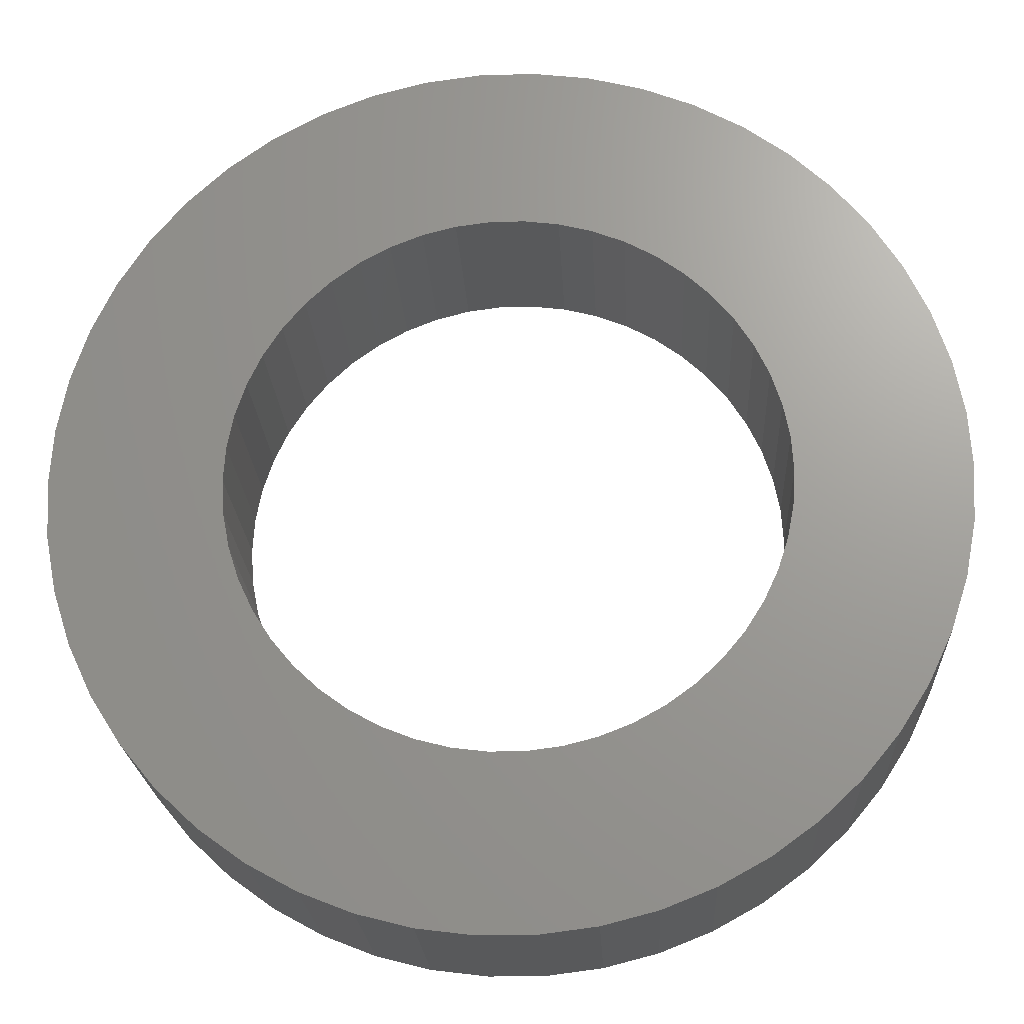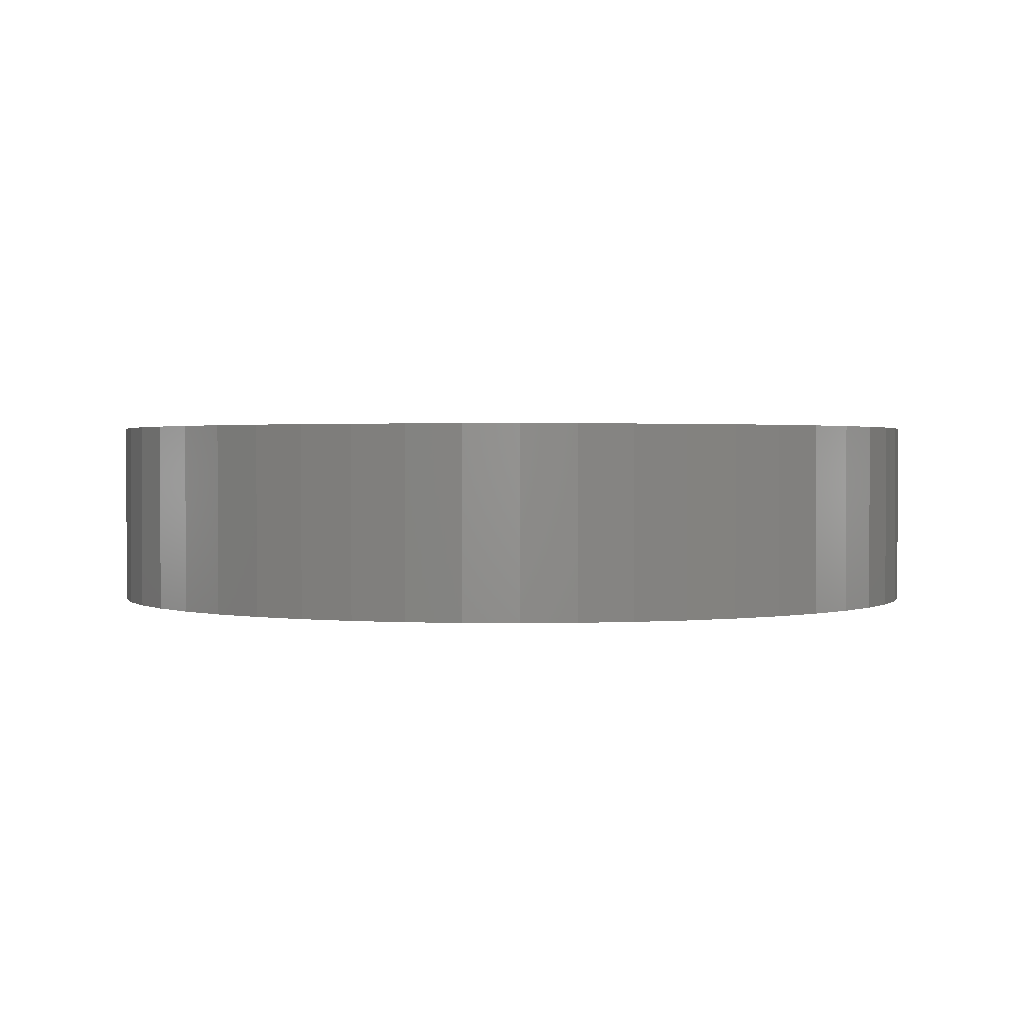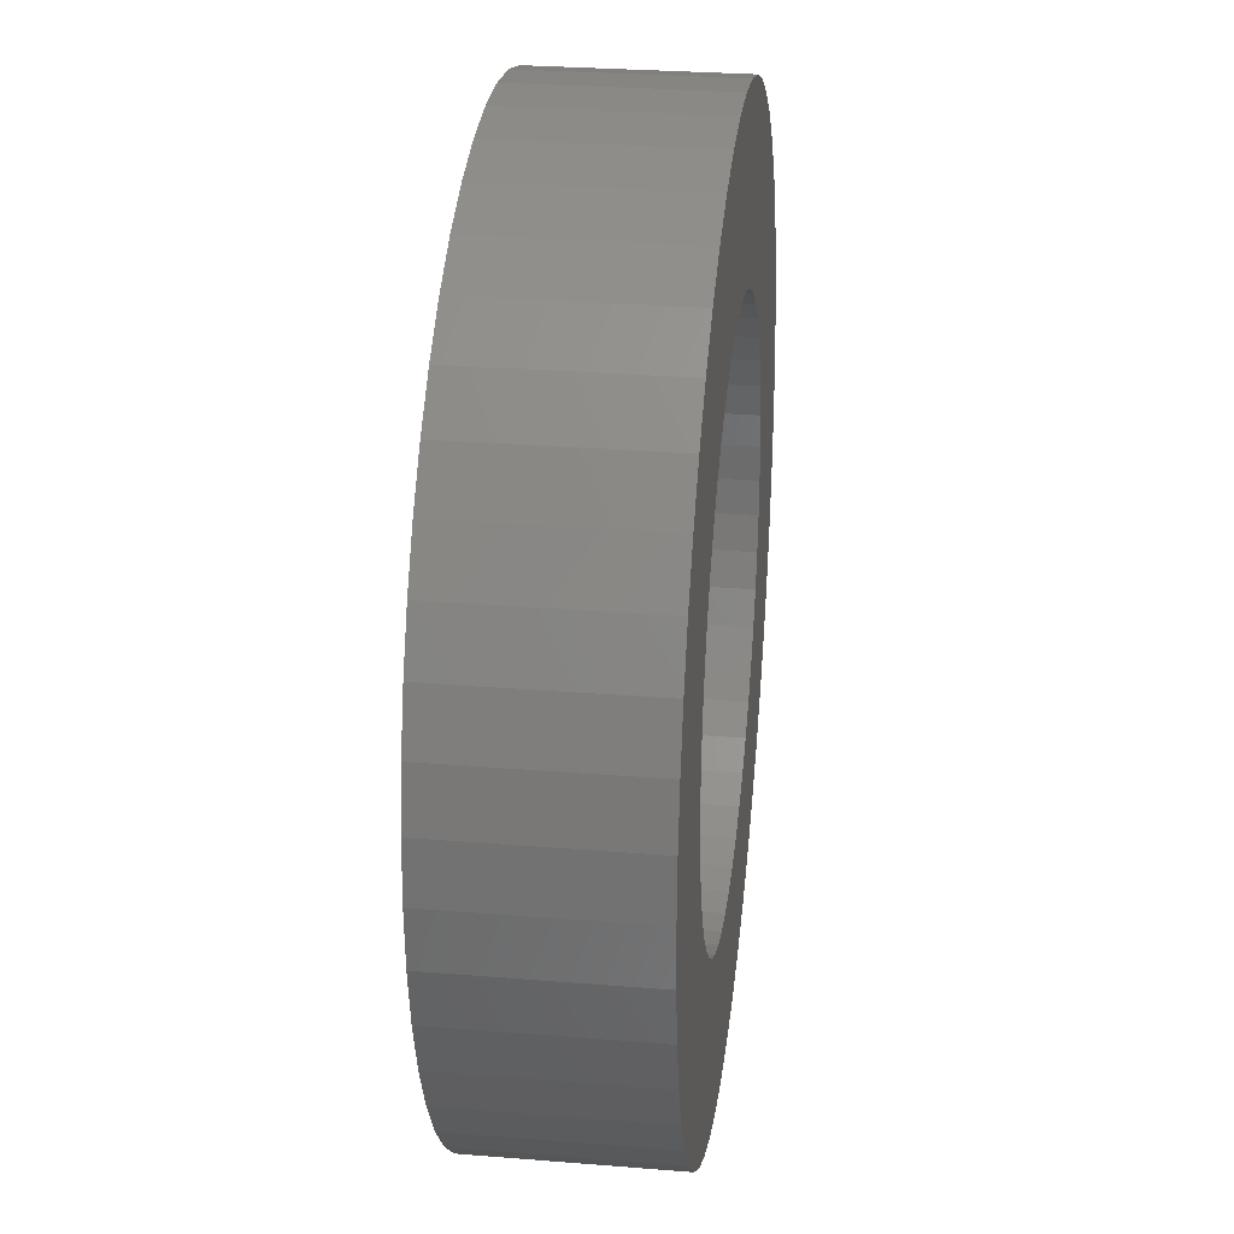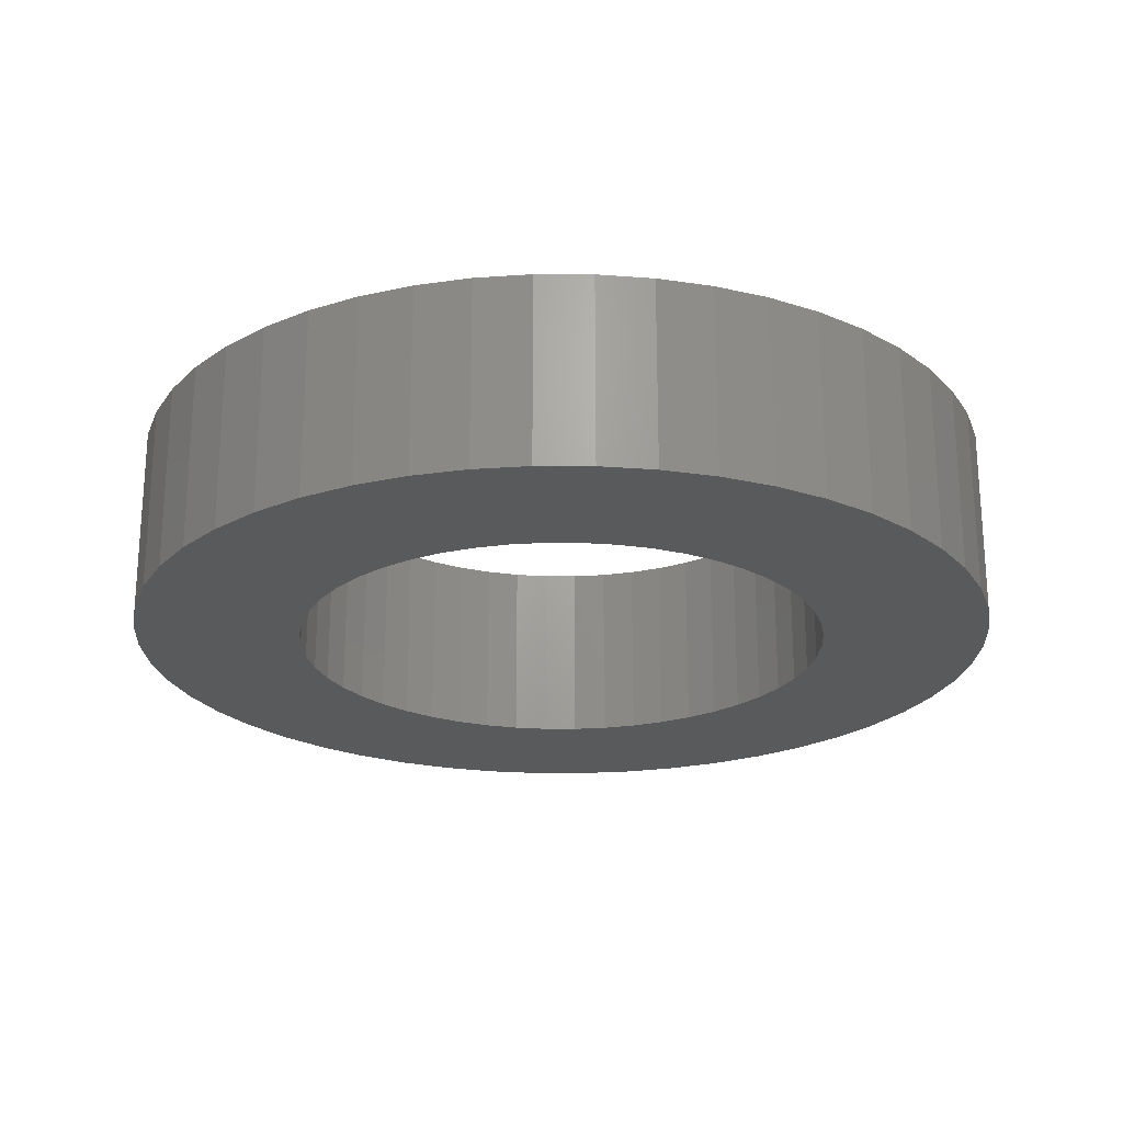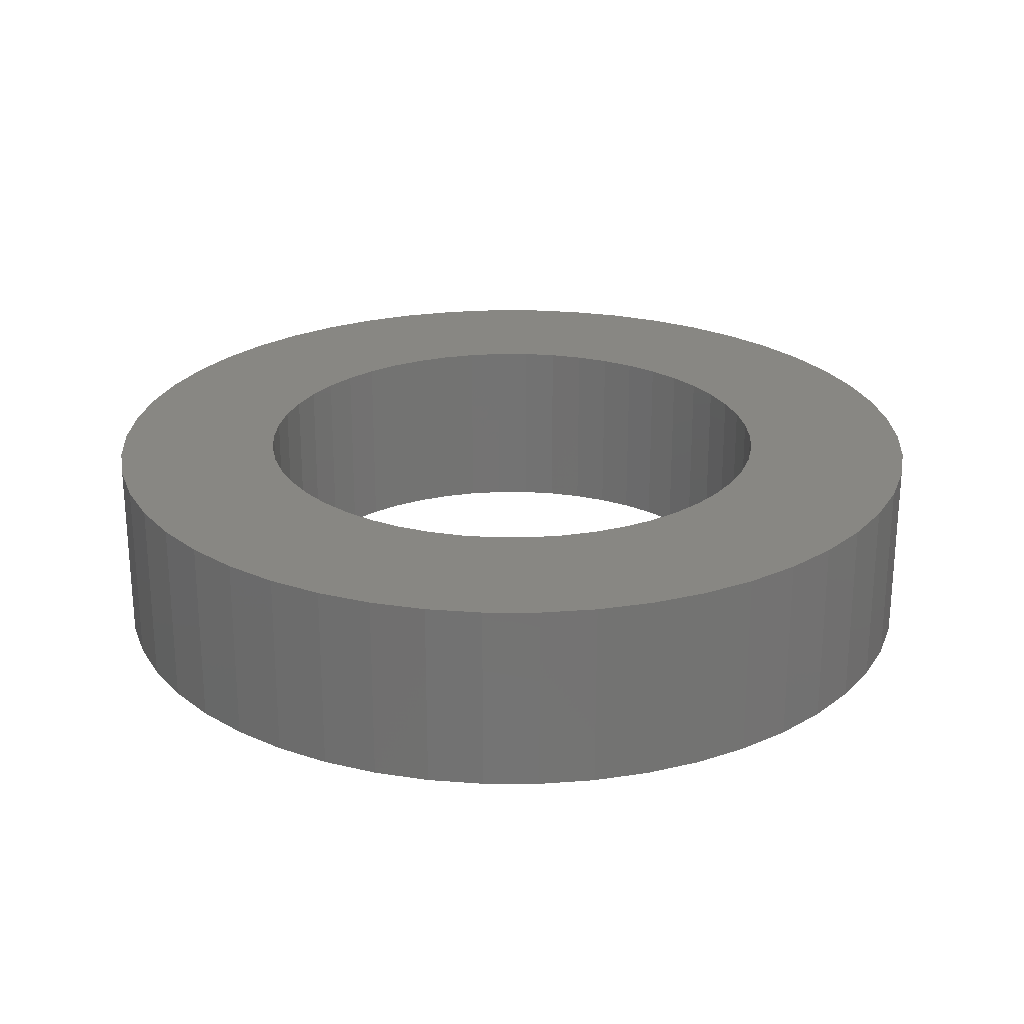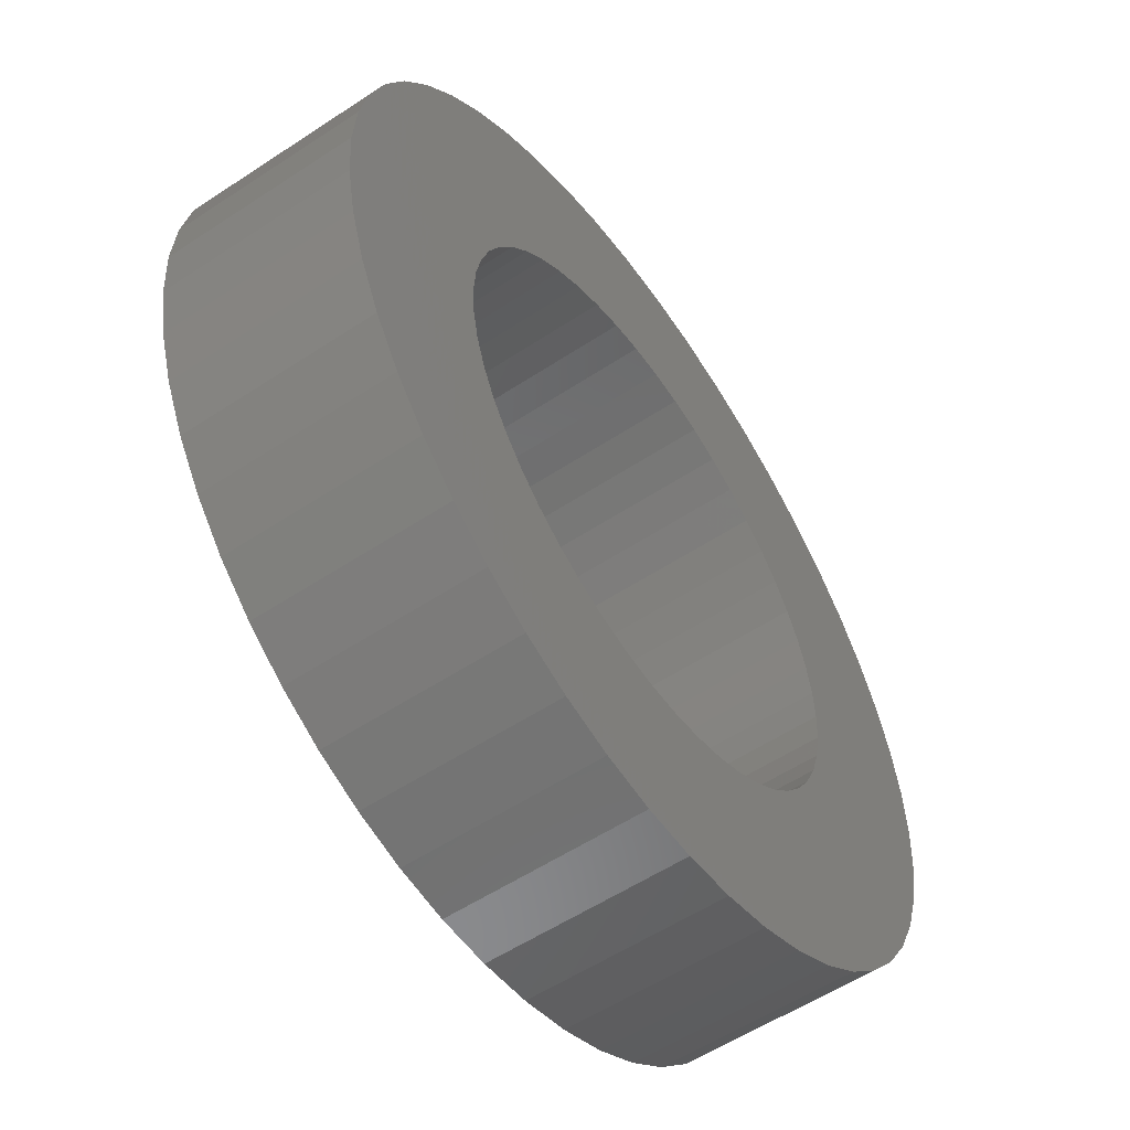
<metadata>
{"format":"stl","ext":"stl","renderer":"f3d","projection":"perspective","resolution":1024,"background":"white","views":[{"elev":-21.5,"azim":2.9,"up":"+Y"},{"elev":1.4,"azim":-69.4,"up":"+Z"},{"elev":28.2,"azim":-83.0,"up":"+Y"},{"elev":-22.8,"azim":42.9,"up":"+Z"},{"elev":24.5,"azim":-35.9,"up":"+Z"},{"elev":-56.1,"azim":124.7,"up":"+Y"}]}
</metadata>
<code>
# stl→obj: 200 verts, 400 faces
v 16.2 0 7
v 16.07 2.03 0
v 16.07 2.03 7
v 16.2 0 0
v -16.2 0 0
v -16.07 2.03 7
v -16.07 2.03 0
v -16.2 0 7
v 1.017 16.17 0
v -1.017 16.17 7
v 1.017 16.17 7
v -1.017 16.17 0
v 11.81 11.09 0
v 10.33 12.48 7
v 11.81 11.09 7
v 10.33 12.48 0
v -10.33 12.48 0
v -11.81 11.09 7
v -10.33 12.48 7
v -11.81 11.09 0
v -5.006 15.41 0
v -6.898 14.66 7
v -5.006 15.41 7
v -6.898 14.66 0
v 15.06 5.964 7
v 14.2 7.804 0
v 14.2 7.804 7
v 15.06 5.964 0
v 13.11 9.522 0
v 13.11 9.522 7
v 6.898 14.66 0
v 5.006 15.41 7
v 6.898 14.66 7
v 5.006 15.41 0
v 8.68 13.68 7
v 8.68 13.68 0
v -14.2 7.804 0
v -13.11 9.522 7
v -13.11 9.522 0
v -14.2 7.804 7
v -15.69 4.029 7
v -15.69 4.029 0
v -8.68 13.68 0
v -8.68 13.68 7
v -3.036 15.91 7
v -3.036 15.91 0
v 13.11 -9.522 7
v 14.2 -7.804 0
v 14.2 -7.804 7
v 13.11 -9.522 0
v -5.006 -15.41 0
v -3.036 -15.91 7
v -5.006 -15.41 7
v -3.036 -15.91 0
v 1.017 -16.17 0
v 3.036 -15.91 7
v 1.017 -16.17 7
v 3.036 -15.91 0
v 15.69 4.029 7
v 15.69 4.029 0
v 3.036 15.91 7
v 3.036 15.91 0
v -15.06 5.964 0
v -15.06 5.964 7
v 10 0 7
v 9.921 1.253 7
v 16.07 -2.03 7
v 9.686 2.487 7
v 9.921 -1.253 7
v 9.298 3.681 7
v 15.69 -4.029 7
v 8.763 4.818 7
v 9.686 -2.487 7
v 8.09 5.878 7
v 15.06 -5.964 7
v 7.29 6.845 7
v 9.298 -3.681 7
v 6.374 7.705 7
v 5.358 8.443 7
v 4.258 9.048 7
v 3.09 9.511 7
v 1.874 9.823 7
v 0.6279 9.98 7
v -0.6279 9.98 7
v -1.874 9.823 7
v -3.09 9.511 7
v -4.258 9.048 7
v -5.358 8.443 7
v -6.374 7.705 7
v -7.29 6.845 7
v -8.09 5.878 7
v -8.763 4.818 7
v -9.298 3.681 7
v 8.763 -4.818 7
v 8.09 -5.878 7
v 11.81 -11.09 7
v 7.29 -6.845 7
v 10.33 -12.48 7
v 6.374 -7.705 7
v 8.68 -13.68 7
v 5.358 -8.443 7
v 6.898 -14.66 7
v 4.258 -9.048 7
v 5.006 -15.41 7
v 3.09 -9.511 7
v 1.874 -9.823 7
v 0.6279 -9.98 7
v -0.6279 -9.98 7
v -1.017 -16.17 7
v -1.874 -9.823 7
v -3.09 -9.511 7
v -4.258 -9.048 7
v -6.898 -14.66 7
v -5.358 -8.443 7
v -8.68 -13.68 7
v -6.374 -7.705 7
v -10.33 -12.48 7
v -7.29 -6.845 7
v -11.81 -11.09 7
v -8.09 -5.878 7
v -13.11 -9.522 7
v -8.763 -4.818 7
v -14.2 -7.804 7
v -9.298 -3.681 7
v -15.06 -5.964 7
v -9.686 -2.487 7
v -15.69 -4.029 7
v -9.921 -1.253 7
v -16.07 -2.03 7
v -10 0 7
v -9.686 2.487 7
v -9.921 1.253 7
v 8.68 -13.68 0
v 10.33 -12.48 0
v 15.69 -4.029 0
v 15.06 -5.964 0
v 16.07 -2.03 0
v -16.07 -2.03 0
v -15.06 -5.964 0
v -15.69 -4.029 0
v 6.898 -14.66 0
v 5.006 -15.41 0
v -1.017 -16.17 0
v -6.898 -14.66 0
v -11.81 -11.09 0
v -13.11 -9.522 0
v 10 0 0
v 9.921 -1.253 0
v 9.686 -2.487 0
v 9.921 1.253 0
v 9.298 -3.681 0
v 8.763 -4.818 0
v 9.686 2.487 0
v 8.09 -5.878 0
v 11.81 -11.09 0
v 7.29 -6.845 0
v 9.298 3.681 0
v 6.374 -7.705 0
v 5.358 -8.443 0
v 4.258 -9.048 0
v 3.09 -9.511 0
v 1.874 -9.823 0
v 0.6279 -9.98 0
v -0.6279 -9.98 0
v -1.874 -9.823 0
v -3.09 -9.511 0
v -4.258 -9.048 0
v -5.358 -8.443 0
v -8.68 -13.68 0
v -6.374 -7.705 0
v -10.33 -12.48 0
v -7.29 -6.845 0
v -8.09 -5.878 0
v -8.763 -4.818 0
v -14.2 -7.804 0
v -9.298 -3.681 0
v 8.763 4.818 0
v 8.09 5.878 0
v 7.29 6.845 0
v 6.374 7.705 0
v 5.358 8.443 0
v 4.258 9.048 0
v 3.09 9.511 0
v 1.874 9.823 0
v 0.6279 9.98 0
v -0.6279 9.98 0
v -1.874 9.823 0
v -3.09 9.511 0
v -4.258 9.048 0
v -5.358 8.443 0
v -6.374 7.705 0
v -7.29 6.845 0
v -8.09 5.878 0
v -8.763 4.818 0
v -9.298 3.681 0
v -9.686 2.487 0
v -9.921 1.253 0
v -10 0 0
v -9.686 -2.487 0
v -9.921 -1.253 0
f 1 2 3
f 2 1 4
f 5 6 7
f 6 5 8
f 9 10 11
f 10 9 12
f 13 14 15
f 14 13 16
f 17 18 19
f 18 17 20
f 21 22 23
f 22 21 24
f 25 26 27
f 26 25 28
f 27 29 30
f 29 27 26
f 31 32 33
f 32 31 34
f 16 35 14
f 35 16 36
f 37 38 39
f 38 37 40
f 39 18 20
f 18 39 38
f 7 41 42
f 41 7 6
f 43 19 44
f 19 43 17
f 12 45 10
f 45 12 46
f 47 48 49
f 48 47 50
f 51 52 53
f 52 51 54
f 55 56 57
f 56 55 58
f 59 28 25
f 28 59 60
f 3 60 59
f 60 3 2
f 30 13 15
f 13 30 29
f 34 61 32
f 61 34 62
f 62 11 61
f 11 62 9
f 63 40 37
f 40 63 64
f 65 1 3
f 66 3 59
f 1 65 67
f 68 59 25
f 69 67 65
f 70 25 27
f 67 69 71
f 72 27 30
f 73 71 69
f 74 30 15
f 71 73 75
f 76 15 14
f 77 75 73
f 75 77 49
f 3 66 65
f 59 68 66
f 25 70 68
f 27 72 70
f 78 14 35
f 30 74 72
f 15 76 74
f 79 35 33
f 14 78 76
f 35 79 78
f 80 33 32
f 33 80 79
f 32 81 80
f 61 81 32
f 61 82 81
f 11 82 61
f 11 83 82
f 11 84 83
f 10 84 11
f 10 85 84
f 45 85 10
f 45 86 85
f 23 86 45
f 86 23 87
f 22 87 23
f 87 22 88
f 44 88 22
f 88 44 89
f 19 89 44
f 89 19 90
f 18 90 19
f 90 18 91
f 38 91 18
f 91 38 92
f 92 40 93
f 40 92 38
f 94 49 77
f 49 94 47
f 95 47 94
f 47 95 96
f 97 96 95
f 96 97 98
f 99 98 97
f 98 99 100
f 101 100 99
f 100 101 102
f 103 102 101
f 102 103 104
f 105 104 103
f 105 56 104
f 106 56 105
f 106 57 56
f 107 57 106
f 108 57 107
f 108 109 57
f 110 109 108
f 110 52 109
f 111 52 110
f 53 111 112
f 111 53 52
f 113 112 114
f 115 114 116
f 112 113 53
f 117 116 118
f 119 118 120
f 114 115 113
f 121 120 122
f 123 122 124
f 125 124 126
f 127 126 128
f 116 117 115
f 129 128 130
f 64 93 40
f 93 64 131
f 118 119 117
f 41 131 64
f 120 121 119
f 131 41 132
f 122 123 121
f 6 132 41
f 124 125 123
f 132 6 130
f 126 127 125
f 8 130 6
f 128 129 127
f 130 8 129
f 46 23 45
f 23 46 21
f 133 98 100
f 98 133 134
f 75 135 71
f 135 75 136
f 49 136 75
f 136 49 48
f 71 137 67
f 137 71 135
f 138 8 5
f 8 138 129
f 139 127 140
f 127 139 125
f 141 100 102
f 100 141 133
f 142 102 104
f 102 142 141
f 36 33 35
f 33 36 31
f 42 64 63
f 64 42 41
f 24 44 22
f 44 24 43
f 67 4 1
f 4 67 137
f 143 57 109
f 57 143 55
f 144 53 113
f 53 144 51
f 145 121 146
f 121 145 119
f 140 129 138
f 129 140 127
f 147 4 137
f 148 137 135
f 4 147 2
f 149 135 136
f 150 2 147
f 151 136 48
f 2 150 60
f 152 48 50
f 153 60 150
f 154 50 155
f 60 153 28
f 156 155 134
f 157 28 153
f 28 157 26
f 137 148 147
f 135 149 148
f 136 151 149
f 48 152 151
f 158 134 133
f 50 154 152
f 155 156 154
f 159 133 141
f 134 158 156
f 133 159 158
f 160 141 142
f 141 160 159
f 142 161 160
f 58 161 142
f 58 162 161
f 55 162 58
f 55 163 162
f 55 164 163
f 143 164 55
f 143 165 164
f 54 165 143
f 54 166 165
f 51 166 54
f 166 51 167
f 144 167 51
f 167 144 168
f 169 168 144
f 168 169 170
f 171 170 169
f 170 171 172
f 145 172 171
f 172 145 173
f 146 173 145
f 173 146 174
f 174 175 176
f 175 174 146
f 177 26 157
f 26 177 29
f 178 29 177
f 29 178 13
f 179 13 178
f 13 179 16
f 180 16 179
f 16 180 36
f 181 36 180
f 36 181 31
f 182 31 181
f 31 182 34
f 183 34 182
f 183 62 34
f 184 62 183
f 184 9 62
f 185 9 184
f 186 9 185
f 186 12 9
f 187 12 186
f 187 46 12
f 188 46 187
f 21 188 189
f 188 21 46
f 24 189 190
f 43 190 191
f 189 24 21
f 17 191 192
f 20 192 193
f 190 43 24
f 39 193 194
f 37 194 195
f 63 195 196
f 42 196 197
f 191 17 43
f 7 197 198
f 139 176 175
f 176 139 199
f 192 20 17
f 140 199 139
f 193 39 20
f 199 140 200
f 194 37 39
f 138 200 140
f 195 63 37
f 200 138 198
f 196 42 63
f 5 198 138
f 197 7 42
f 198 5 7
f 134 96 98
f 96 134 155
f 96 50 47
f 50 96 155
f 54 109 52
f 109 54 143
f 171 115 117
f 115 171 169
f 145 117 119
f 117 145 171
f 175 125 139
f 125 175 123
f 58 104 56
f 104 58 142
f 169 113 115
f 113 169 144
f 146 123 175
f 123 146 121
f 157 72 177
f 72 157 70
f 131 195 93
f 195 131 196
f 177 74 178
f 74 177 72
f 183 80 81
f 80 183 182
f 189 86 87
f 86 189 188
f 93 194 92
f 194 93 195
f 149 69 148
f 69 149 73
f 185 82 83
f 82 185 184
f 182 79 80
f 79 182 181
f 132 196 131
f 196 132 197
f 91 192 90
f 192 91 193
f 190 87 88
f 87 190 189
f 187 84 85
f 84 187 186
f 147 66 150
f 66 147 65
f 151 73 149
f 73 151 77
f 170 118 116
f 118 170 172
f 150 68 153
f 68 150 66
f 153 70 157
f 70 153 68
f 180 76 78
f 76 180 179
f 178 76 179
f 76 178 74
f 186 83 84
f 83 186 185
f 184 81 82
f 81 184 183
f 181 78 79
f 78 181 180
f 130 197 132
f 197 130 198
f 92 193 91
f 193 92 194
f 188 85 86
f 85 188 187
f 191 88 89
f 88 191 190
f 192 89 90
f 89 192 191
f 148 65 147
f 65 148 69
f 118 173 120
f 173 118 172
f 162 107 106
f 107 162 163
f 160 105 103
f 105 160 161
f 156 95 154
f 95 156 97
f 154 94 152
f 94 154 95
f 167 114 112
f 114 167 168
f 165 111 110
f 111 165 166
f 164 110 108
f 110 164 165
f 128 198 130
f 198 128 200
f 124 199 126
f 199 124 176
f 161 106 105
f 106 161 162
f 156 99 97
f 99 156 158
f 158 101 99
f 101 158 159
f 159 103 101
f 103 159 160
f 152 77 151
f 77 152 94
f 163 108 107
f 108 163 164
f 168 116 114
f 116 168 170
f 126 200 128
f 200 126 199
f 120 174 122
f 174 120 173
f 122 176 124
f 176 122 174
f 166 112 111
f 112 166 167

</code>
